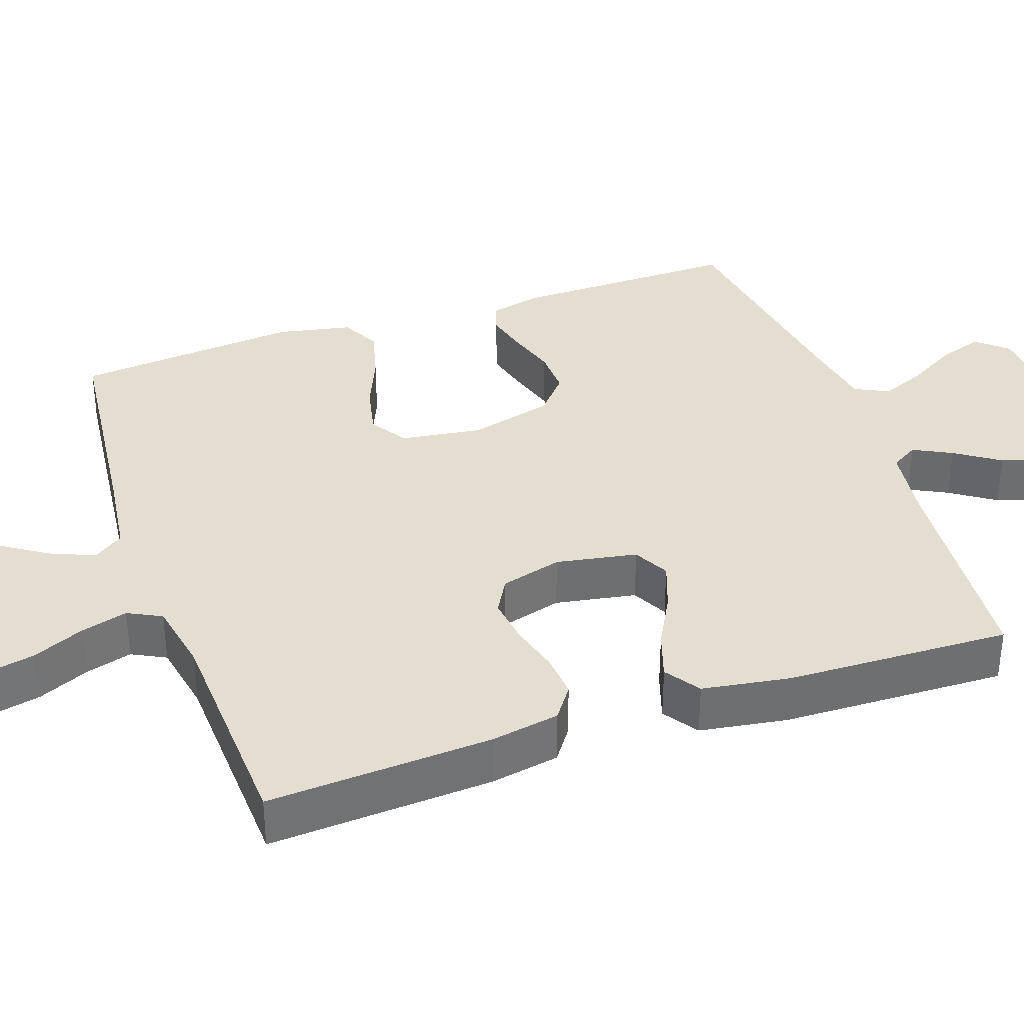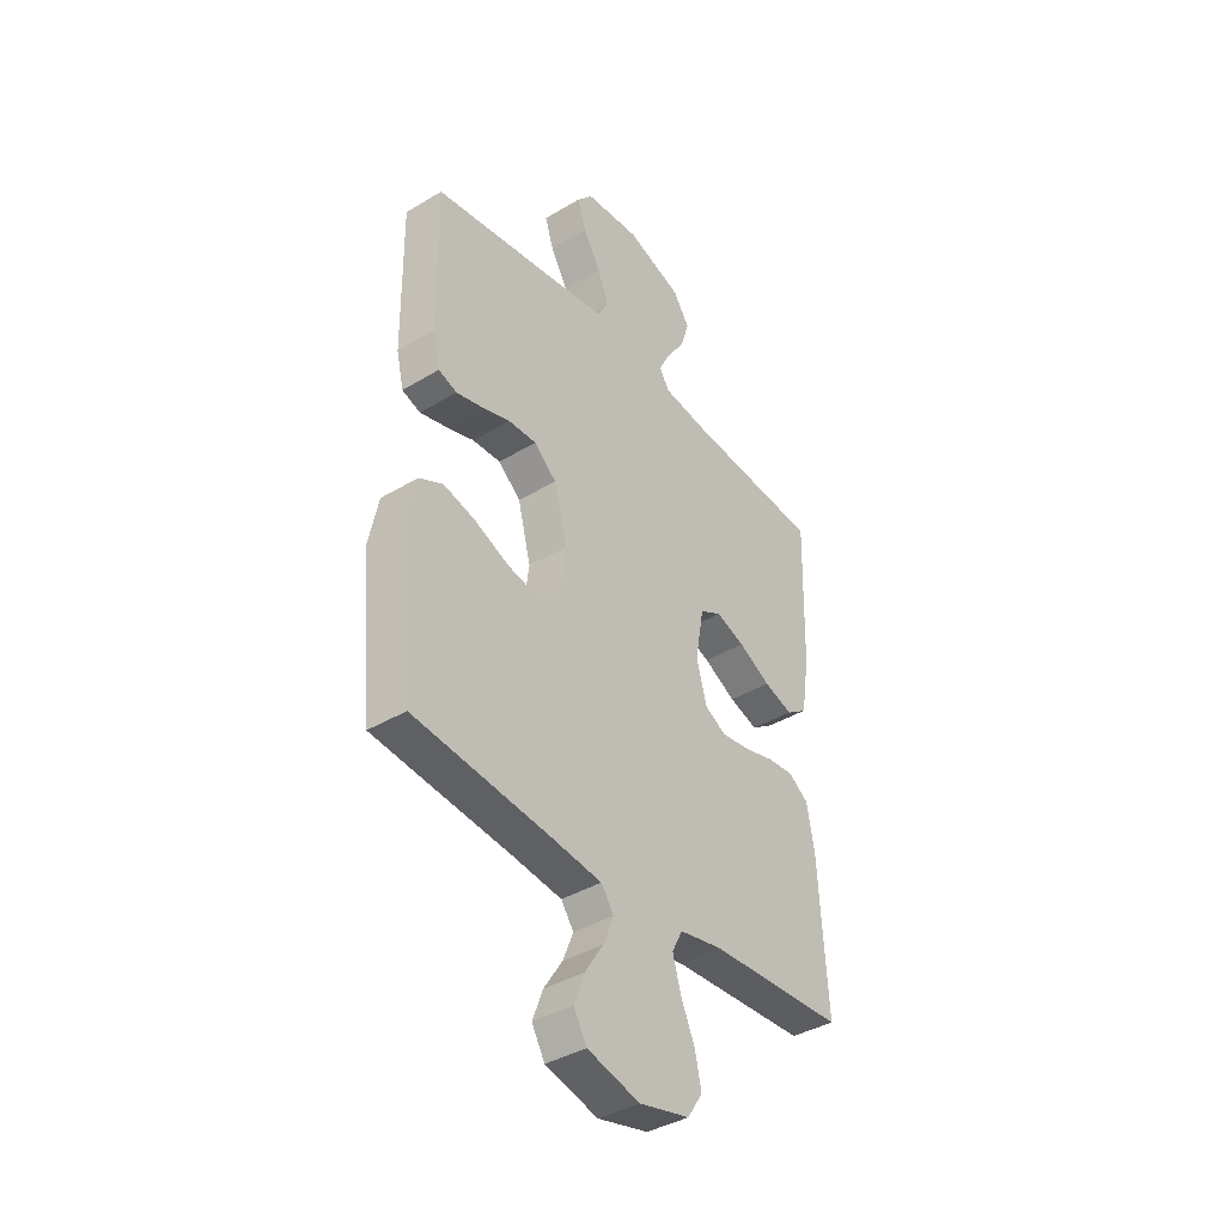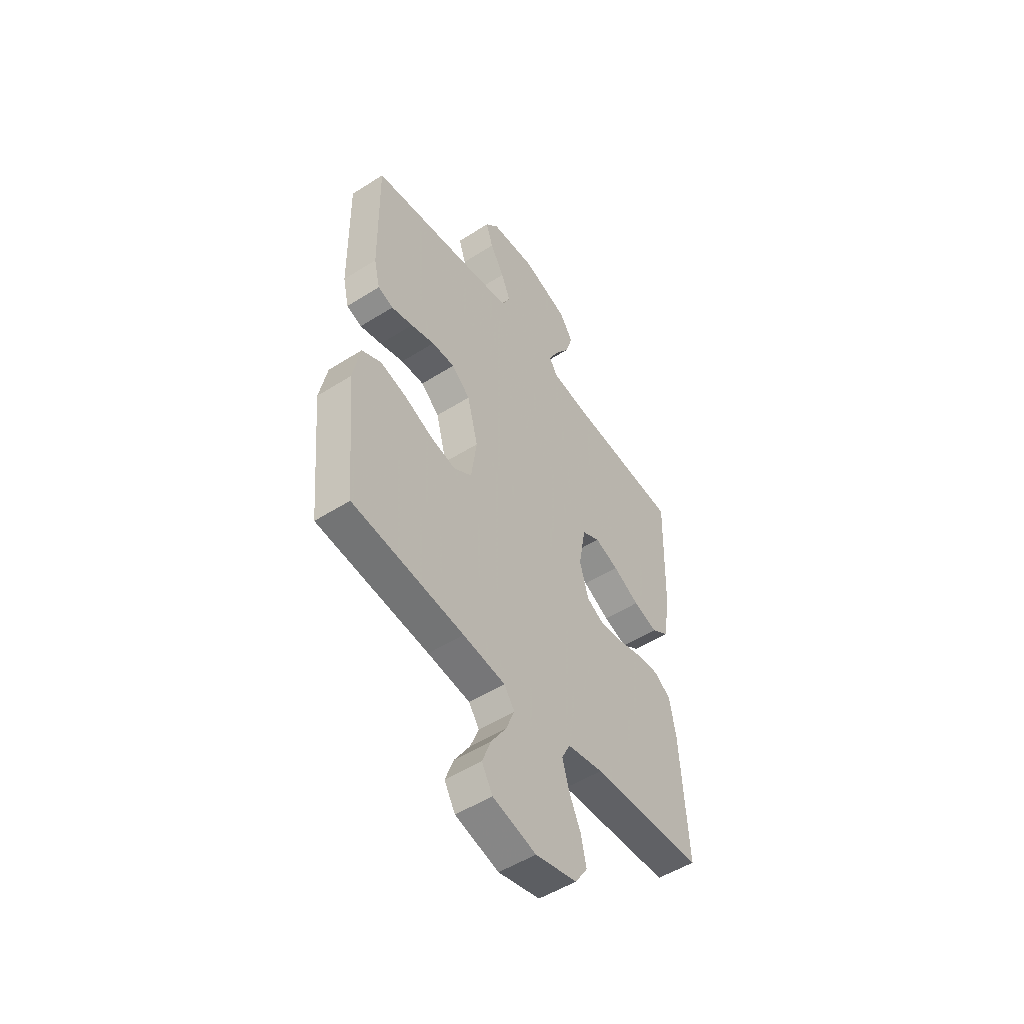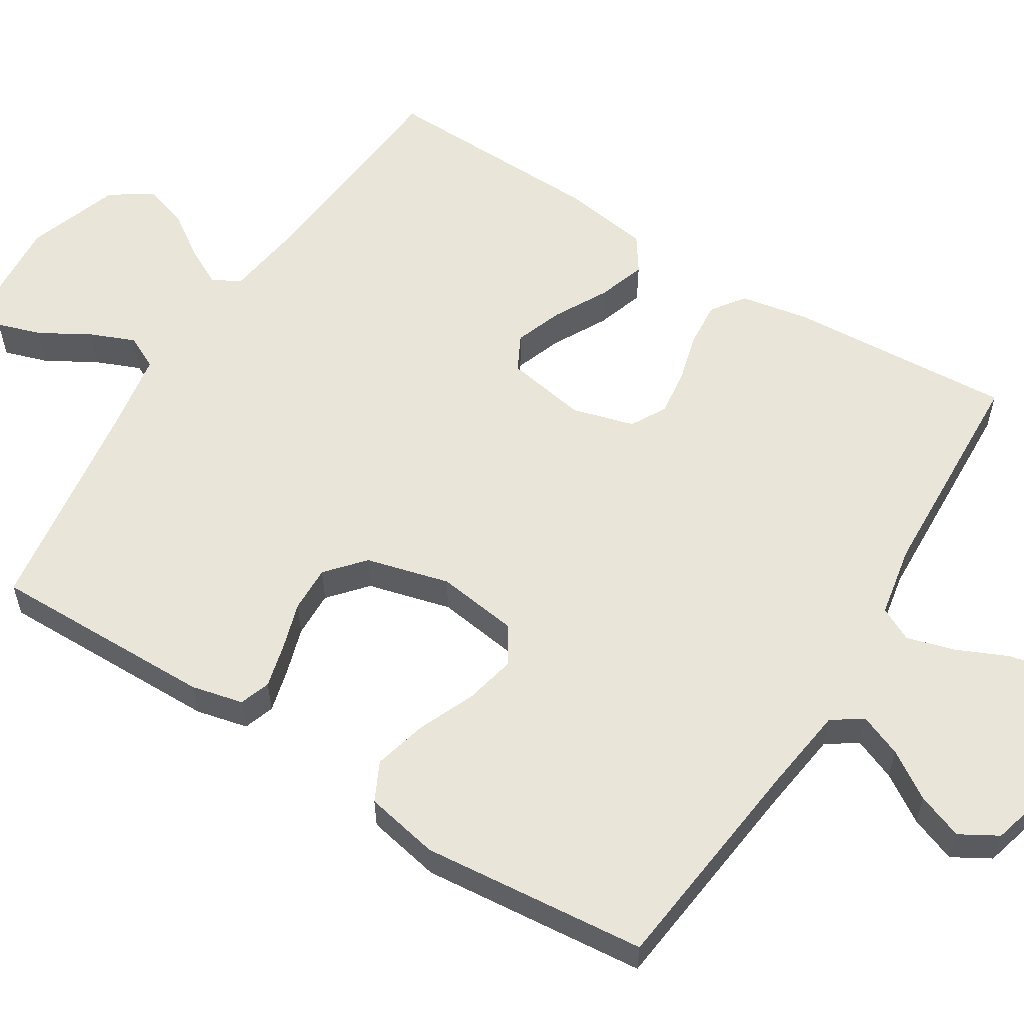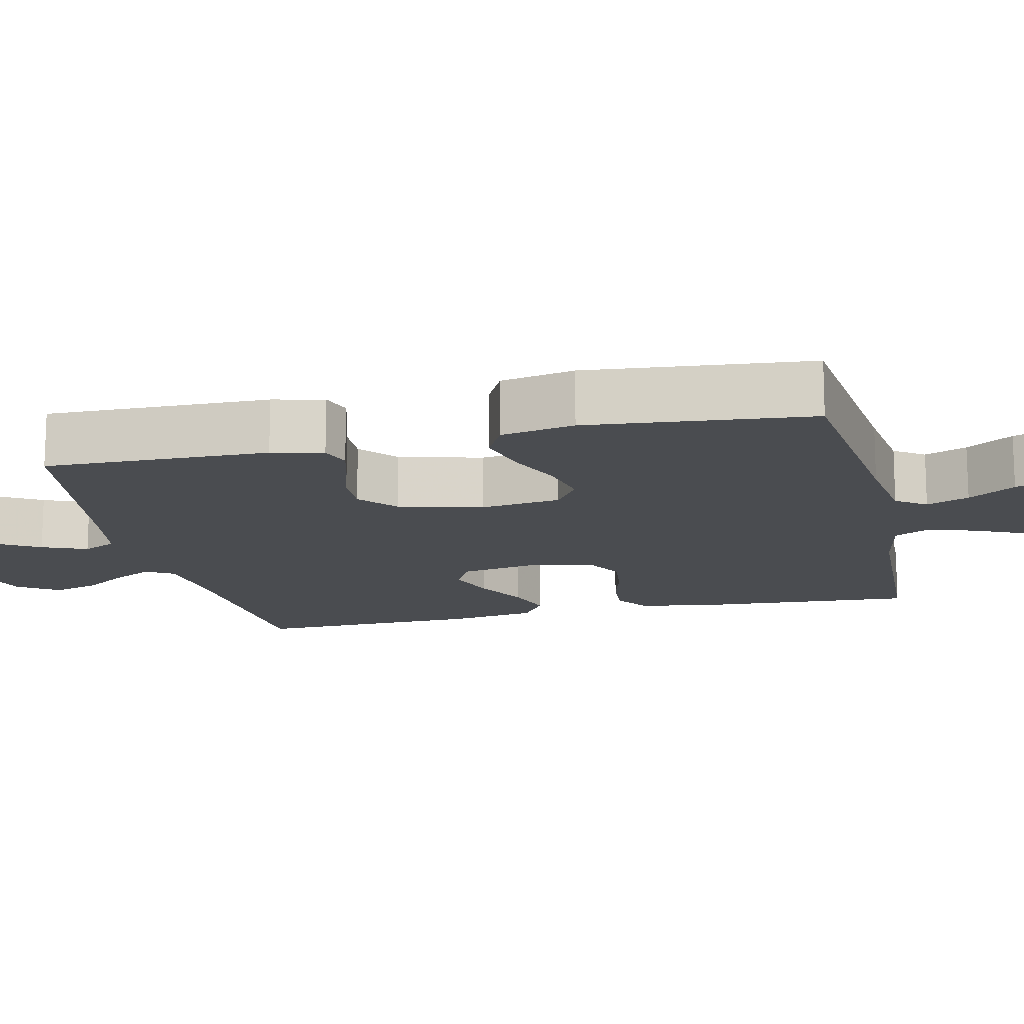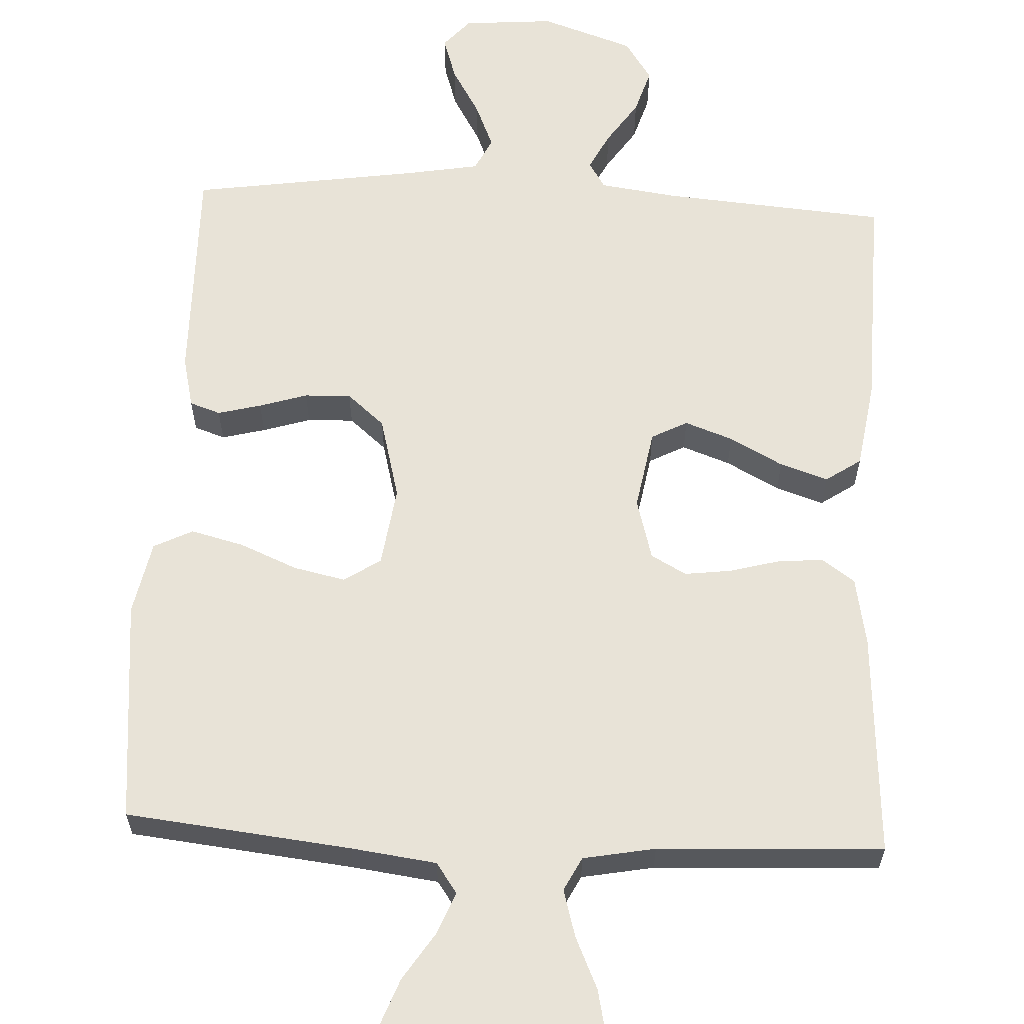
<metadata>
{"format":"obj","ext":"obj","renderer":"f3d","projection":"perspective","resolution":1024,"background":"white","views":[{"elev":35.9,"azim":-109.0,"up":"+Y"},{"elev":-39.1,"azim":127.0,"up":"+Z"},{"elev":-51.3,"azim":124.7,"up":"+Z"},{"elev":57.8,"azim":122.1,"up":"+Y"},{"elev":-14.8,"azim":102.8,"up":"+Y"},{"elev":61.8,"azim":-177.2,"up":"+Y"}]}
</metadata>
<code>
v -0.5 0.07 0.5
v -0.2 0.07 0.524
v -0.097 0.07 0.538
v -0.075 0.07 0.574
v -0.101 0.07 0.625
v -0.141 0.07 0.684
v -0.16 0.07 0.745
v -0.124 0.07 0.8
v 0 0.07 0.842
v 0.122 0.07 0.832
v 0.157 0.07 0.792
v 0.138 0.07 0.733
v 0.1 0.07 0.668
v 0.075 0.07 0.608
v 0.097 0.07 0.563
v 0.2 0.07 0.545
v 0.5 0.07 0.5
v 0.496 0.07 0.2
v 0.48 0.07 0.131
v 0.439 0.07 0.117
v 0.381 0.07 0.132
v 0.317 0.07 0.152
v 0.255 0.07 0.154
v 0.205 0.07 0.111
v 0.176 0.07 0
v 0.191 0.07 -0.108
v 0.24 0.07 -0.14
v 0.309 0.07 -0.125
v 0.385 0.07 -0.093
v 0.456 0.07 -0.075
v 0.508 0.07 -0.101
v 0.528 0.07 -0.2
v 0.5 0.07 -0.5
v 0.2 0.07 -0.533
v 0.086 0.07 -0.548
v 0.058 0.07 -0.588
v 0.081 0.07 -0.645
v 0.122 0.07 -0.708
v 0.145 0.07 -0.769
v 0.116 0.07 -0.819
v 0 0.07 -0.85
v -0.111 0.07 -0.824
v -0.144 0.07 -0.774
v -0.13 0.07 -0.709
v -0.099 0.07 -0.64
v -0.081 0.07 -0.577
v -0.104 0.07 -0.532
v -0.2 0.07 -0.514
v -0.5 0.07 -0.5
v -0.481 0.07 -0.2
v -0.464 0.07 -0.108
v -0.42 0.07 -0.077
v -0.36 0.07 -0.082
v -0.294 0.07 -0.1
v -0.231 0.07 -0.108
v -0.184 0.07 -0.082
v -0.161 0.07 0
v -0.18 0.07 0.108
v -0.228 0.07 0.133
v -0.292 0.07 0.11
v -0.363 0.07 0.072
v -0.427 0.07 0.051
v -0.474 0.07 0.083
v -0.492 0.07 0.2
v -0.5 0 0.5
v -0.2 0 0.524
v -0.097 0 0.538
v -0.075 0 0.574
v -0.101 0 0.625
v -0.141 0 0.684
v -0.16 0 0.745
v -0.124 0 0.8
v 0 0 0.842
v 0.122 0 0.832
v 0.157 0 0.792
v 0.138 0 0.733
v 0.1 0 0.668
v 0.075 0 0.608
v 0.097 0 0.563
v 0.2 0 0.545
v 0.5 0 0.5
v 0.496 0 0.2
v 0.48 0 0.131
v 0.439 0 0.117
v 0.381 0 0.132
v 0.317 0 0.152
v 0.255 0 0.154
v 0.205 0 0.111
v 0.176 0 0
v 0.191 0 -0.108
v 0.24 0 -0.14
v 0.309 0 -0.125
v 0.385 0 -0.093
v 0.456 0 -0.075
v 0.508 0 -0.101
v 0.528 0 -0.2
v 0.5 0 -0.5
v 0.2 0 -0.533
v 0.086 0 -0.548
v 0.058 0 -0.588
v 0.081 0 -0.645
v 0.122 0 -0.708
v 0.145 0 -0.769
v 0.116 0 -0.819
v 0 0 -0.85
v -0.111 0 -0.824
v -0.144 0 -0.774
v -0.13 0 -0.709
v -0.099 0 -0.64
v -0.081 0 -0.577
v -0.104 0 -0.532
v -0.2 0 -0.514
v -0.5 0 -0.5
v -0.481 0 -0.2
v -0.464 0 -0.108
v -0.42 0 -0.077
v -0.36 0 -0.082
v -0.294 0 -0.1
v -0.231 0 -0.108
v -0.184 0 -0.082
v -0.161 0 0
v -0.18 0 0.108
v -0.228 0 0.133
v -0.292 0 0.11
v -0.363 0 0.072
v -0.427 0 0.051
v -0.474 0 0.083
v -0.492 0 0.2
f 63 64 1 2
f 60 61 62 63
f 59 60 63 2
f 58 59 2 3
f 57 58 3 4
f 51 52 53 54
f 51 54 55
f 48 49 50 51
f 47 48 51 55
f 46 47 55 56
f 42 43 44 45
f 42 45 46
f 41 42 46
f 37 38 39 40
f 36 37 40 41
f 31 32 33 34
f 31 34 35
f 28 29 30 31
f 27 28 31 35
f 26 27 35 36
f 19 20 21 22
f 17 18 19 22
f 16 17 22 23
f 15 16 23 24
f 10 11 12 13
f 10 13 14
f 9 10 14
f 8 9 14
f 5 6 7 8
f 4 5 8 14
f 57 4 14 15
f 36 41 46 56
f 25 26 36 56
f 25 56 57
f 15 24 25 57
f 66 65 128 127
f 127 126 125 124
f 66 127 124 123
f 67 66 123 122
f 68 67 122 121
f 118 117 116 115
f 119 118 115
f 115 114 113 112
f 119 115 112 111
f 120 119 111 110
f 109 108 107 106
f 110 109 106
f 110 106 105
f 104 103 102 101
f 105 104 101 100
f 98 97 96 95
f 99 98 95
f 95 94 93 92
f 99 95 92 91
f 100 99 91 90
f 86 85 84 83
f 86 83 82 81
f 87 86 81 80
f 88 87 80 79
f 77 76 75 74
f 78 77 74
f 78 74 73
f 78 73 72
f 72 71 70 69
f 78 72 69 68
f 79 78 68 121
f 120 110 105 100
f 120 100 90 89
f 121 120 89
f 121 89 88 79
f 1 65 66 2
f 2 66 67 3
f 3 67 68 4
f 4 68 69 5
f 5 69 70 6
f 6 70 71 7
f 7 71 72 8
f 8 72 73 9
f 9 73 74 10
f 10 74 75 11
f 11 75 76 12
f 12 76 77 13
f 13 77 78 14
f 14 78 79 15
f 15 79 80 16
f 16 80 81 17
f 17 81 82 18
f 18 82 83 19
f 19 83 84 20
f 20 84 85 21
f 21 85 86 22
f 22 86 87 23
f 23 87 88 24
f 24 88 89 25
f 25 89 90 26
f 26 90 91 27
f 27 91 92 28
f 28 92 93 29
f 29 93 94 30
f 30 94 95 31
f 31 95 96 32
f 32 96 97 33
f 33 97 98 34
f 34 98 99 35
f 35 99 100 36
f 36 100 101 37
f 37 101 102 38
f 38 102 103 39
f 39 103 104 40
f 40 104 105 41
f 41 105 106 42
f 42 106 107 43
f 43 107 108 44
f 44 108 109 45
f 45 109 110 46
f 46 110 111 47
f 47 111 112 48
f 48 112 113 49
f 49 113 114 50
f 50 114 115 51
f 51 115 116 52
f 52 116 117 53
f 53 117 118 54
f 54 118 119 55
f 55 119 120 56
f 56 120 121 57
f 57 121 122 58
f 58 122 123 59
f 59 123 124 60
f 60 124 125 61
f 61 125 126 62
f 62 126 127 63
f 63 127 128 64
f 64 128 65 1

</code>
